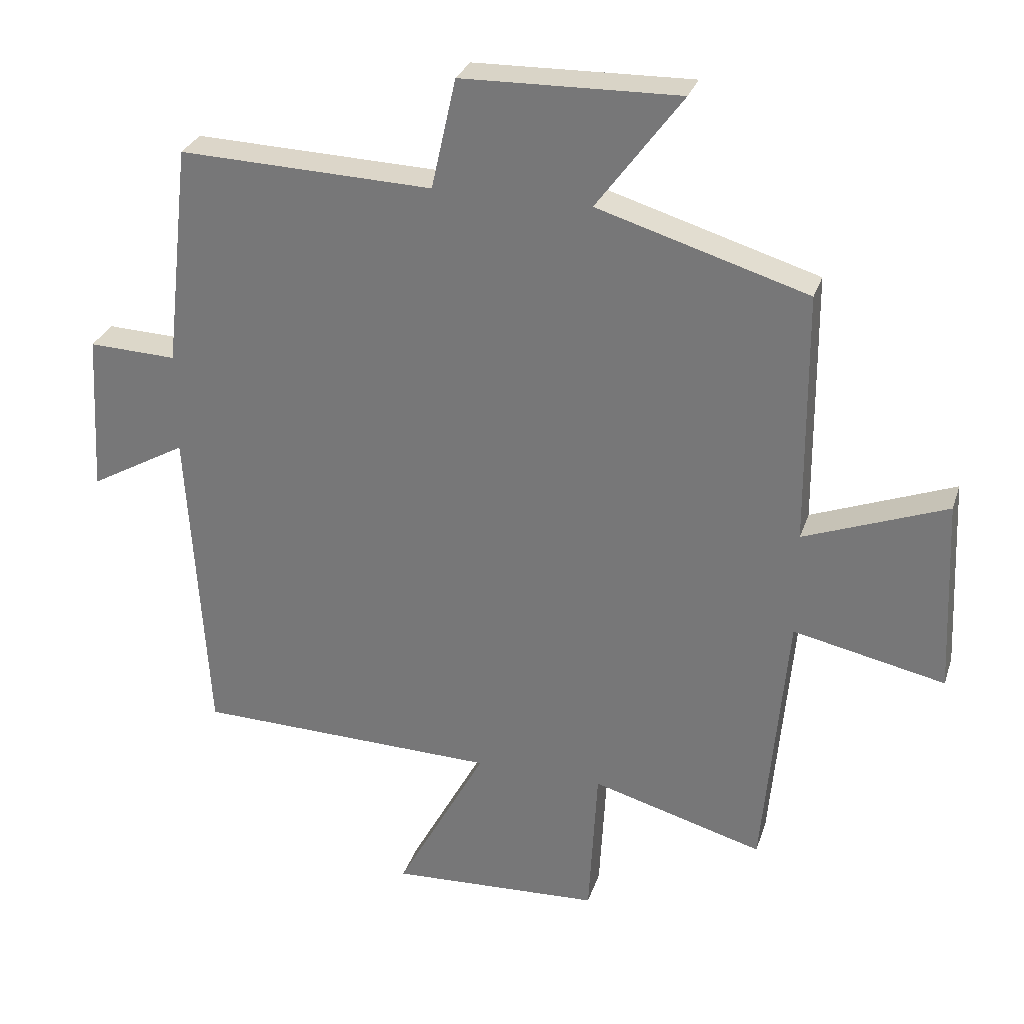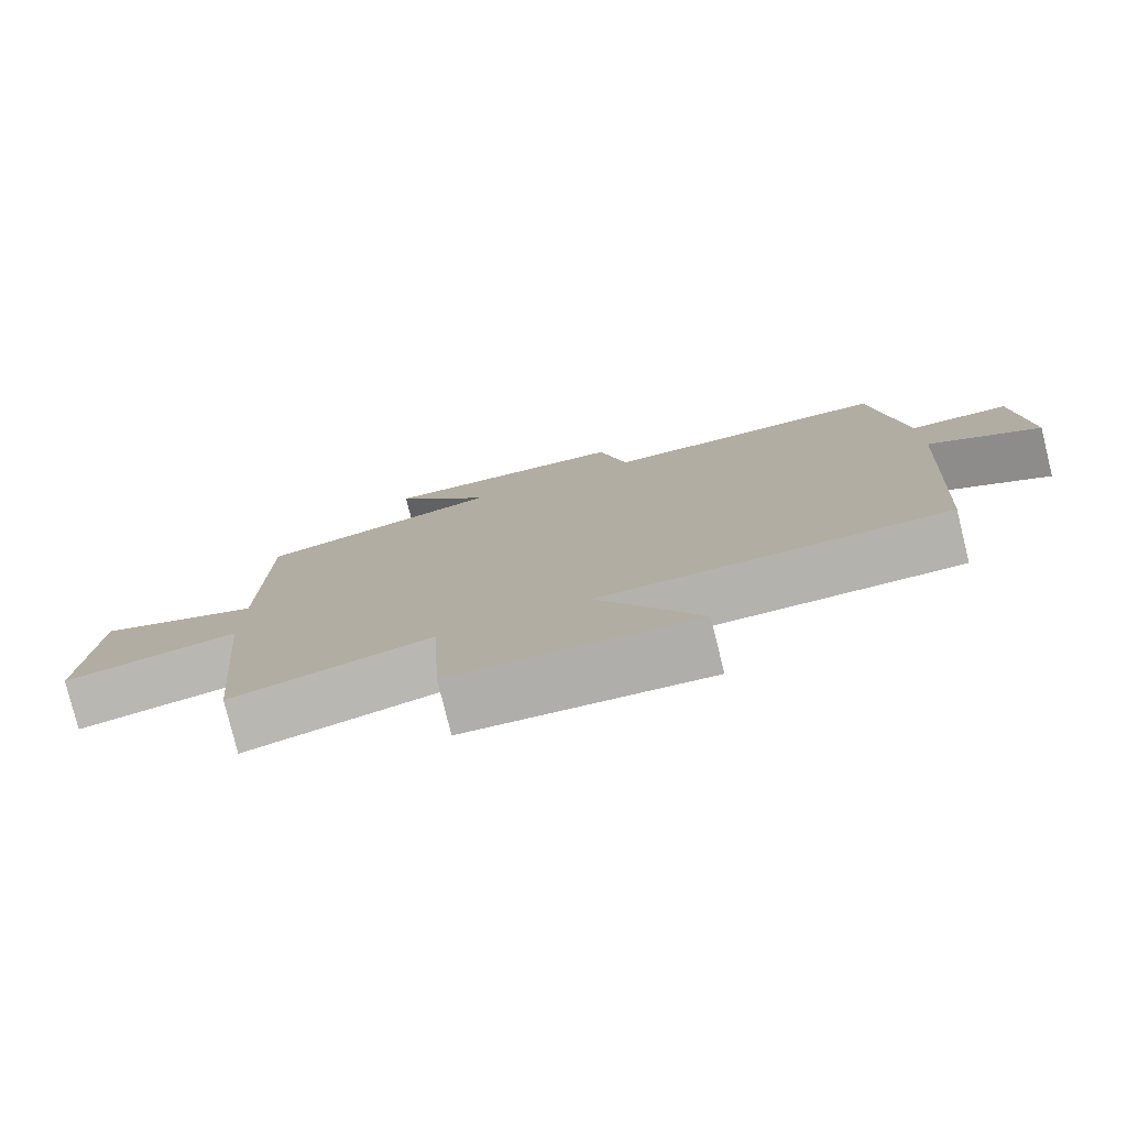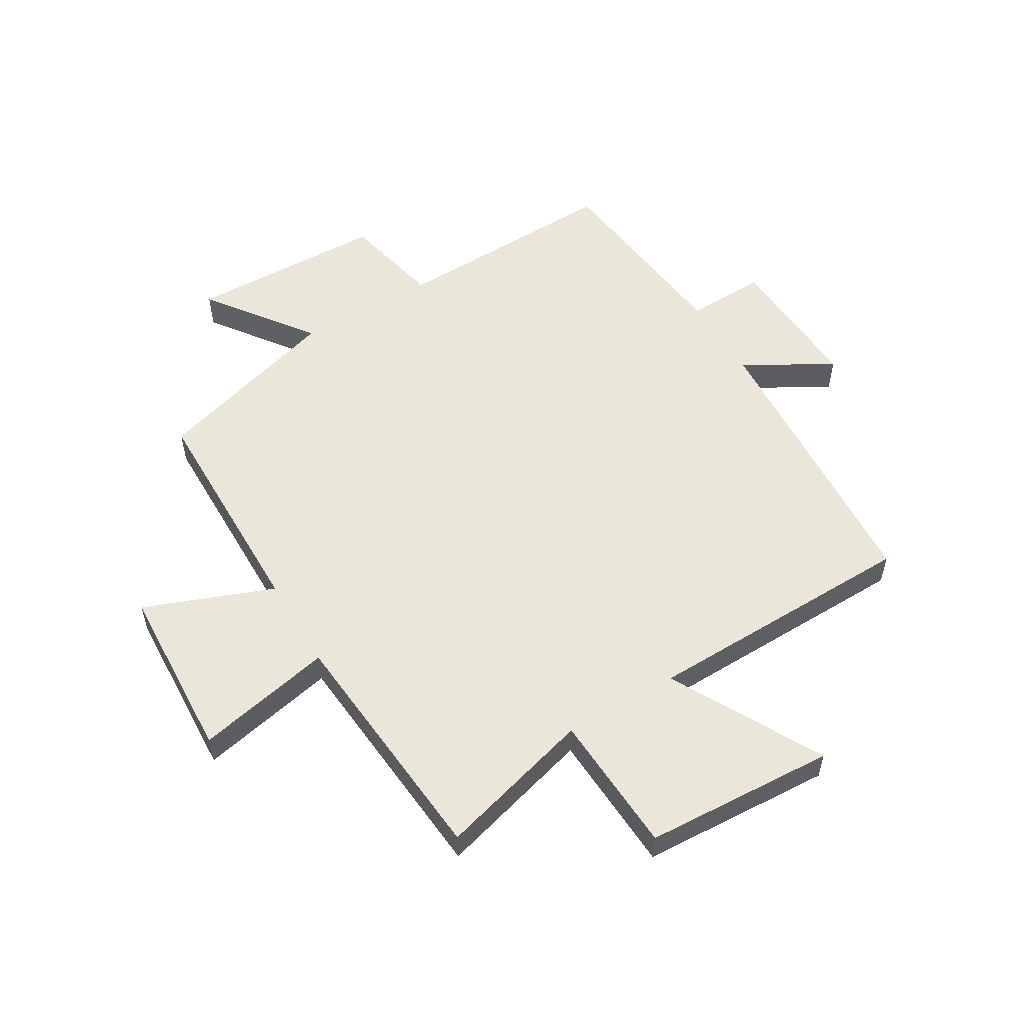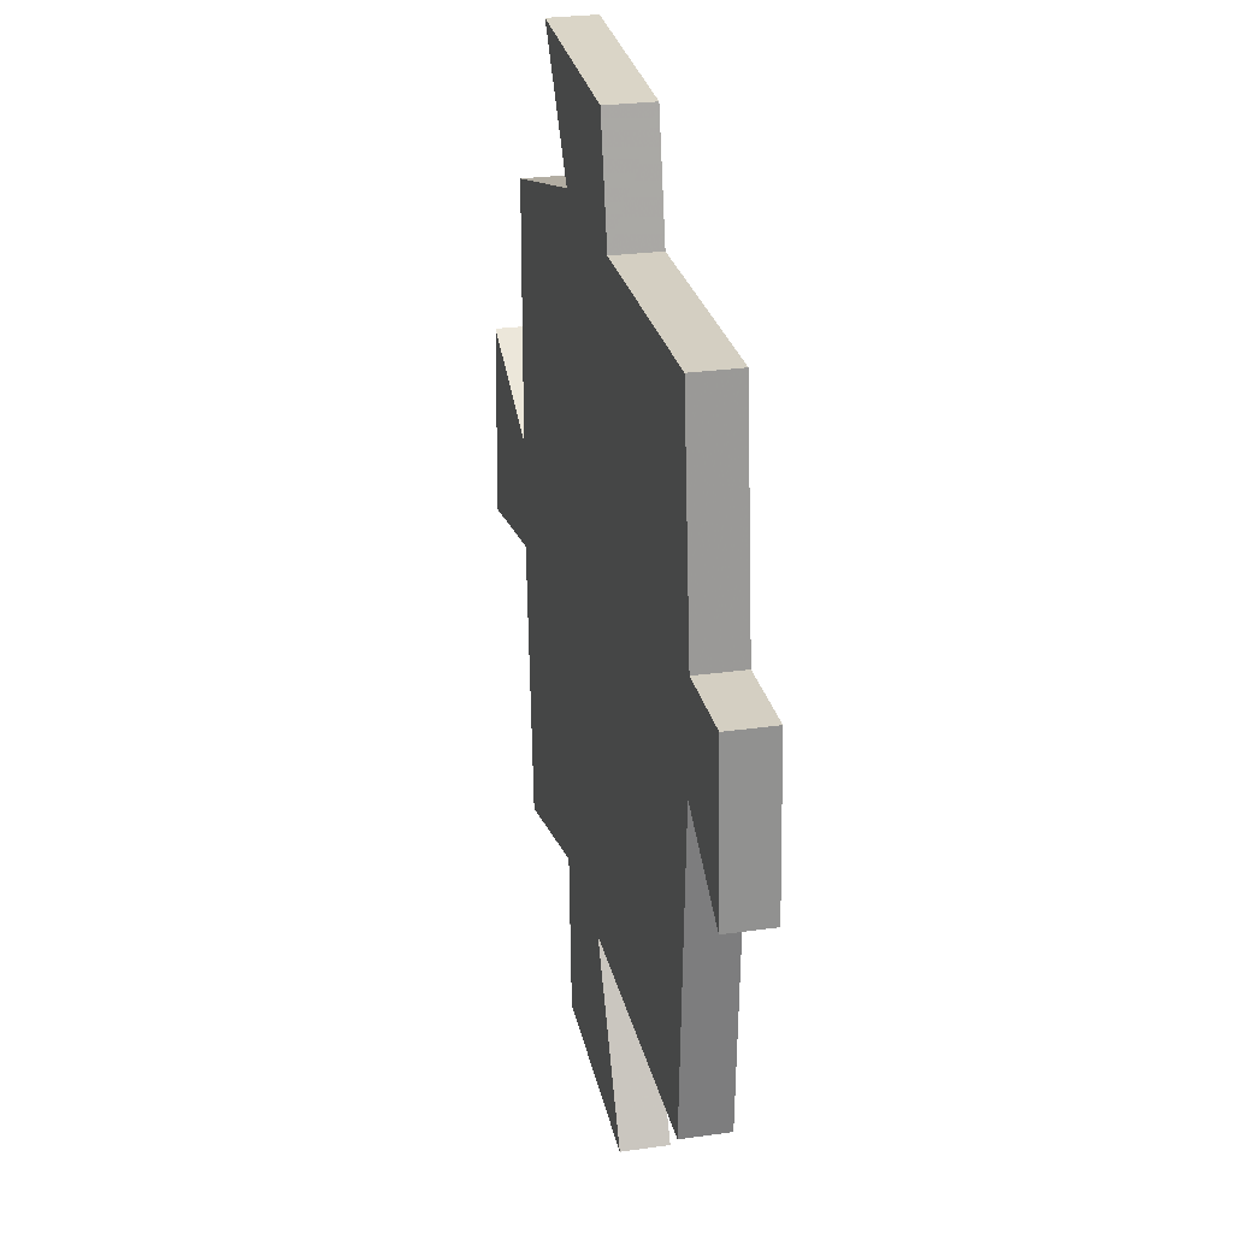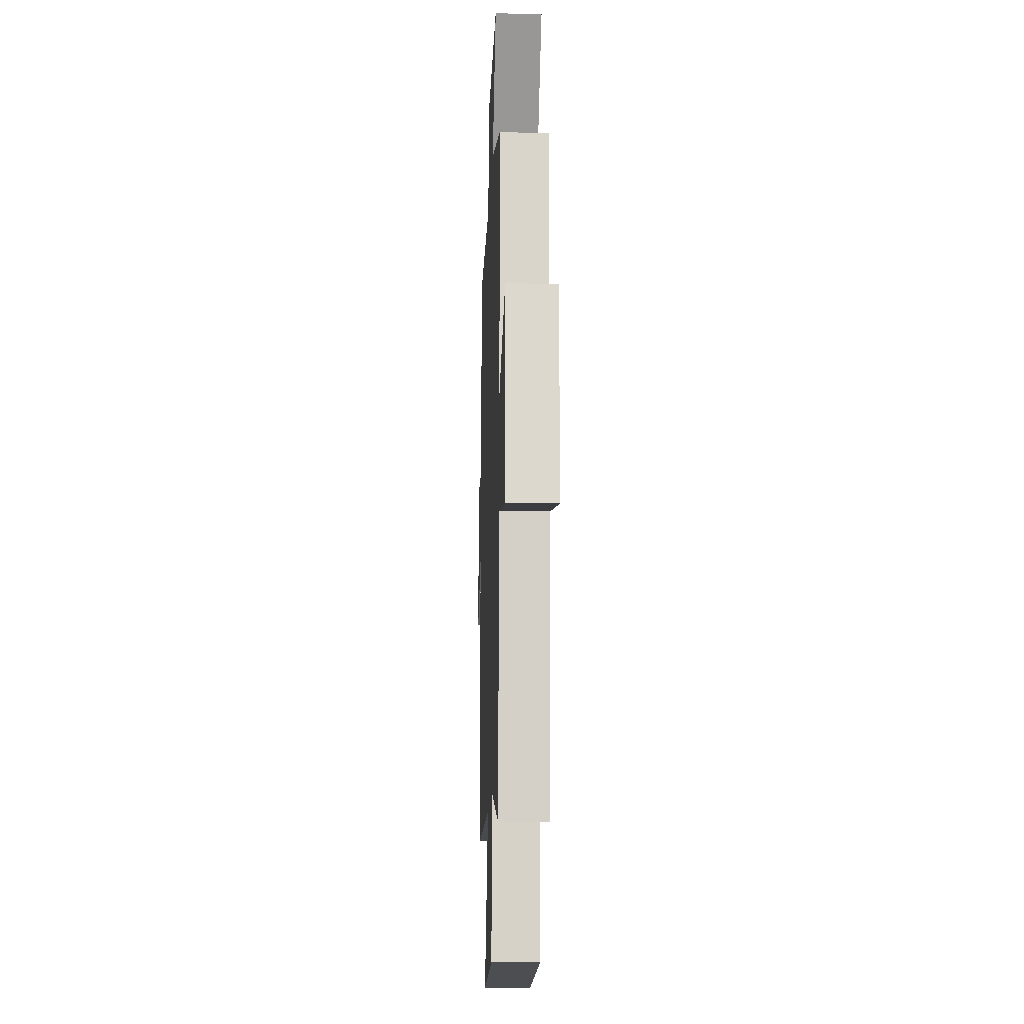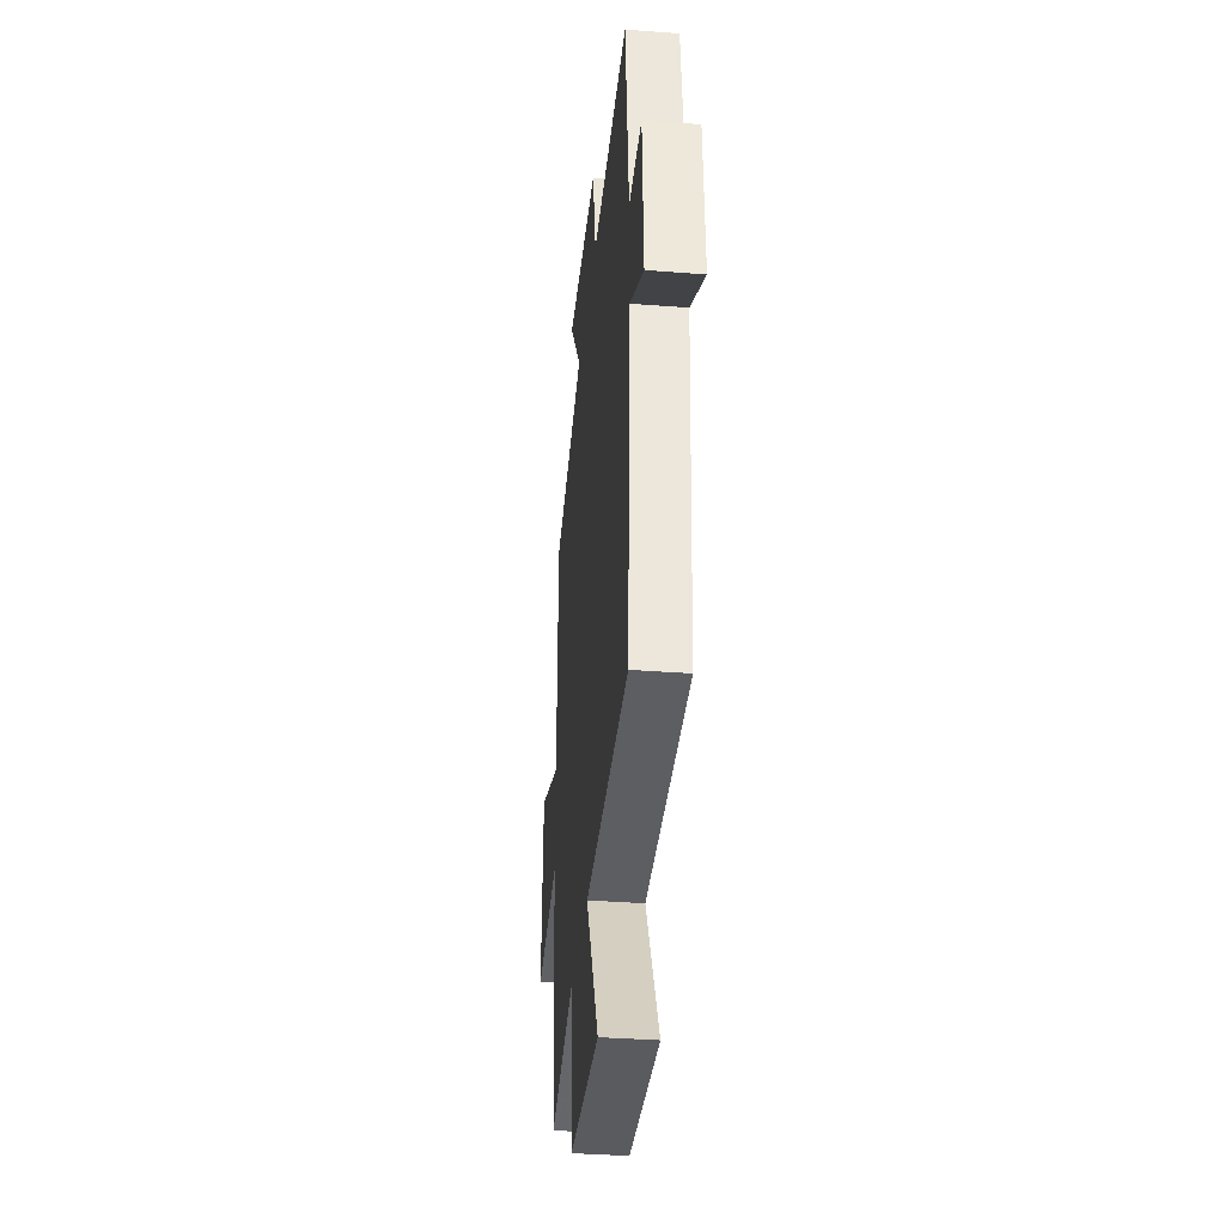
<metadata>
{"format":"obj","ext":"obj","renderer":"f3d","projection":"perspective","resolution":1024,"background":"white","views":[{"elev":29.3,"azim":16.7,"up":"+Z"},{"elev":-79.0,"azim":-166.2,"up":"+Z"},{"elev":54.9,"azim":149.4,"up":"+Y"},{"elev":27.6,"azim":-102.2,"up":"+Z"},{"elev":-14.4,"azim":87.8,"up":"+Z"},{"elev":-36.1,"azim":-95.8,"up":"+Z"}]}
</metadata>
<code>
v -0.461 0.07 0.513
v -0.069 0.07 0.5
v -0.031 0.07 0.671
v 0.305 0.07 0.679
v 0.173 0.07 0.5
v 0.497 0.07 0.402
v 0.5 0.07 0.011
v 0.72 0.07 0.095
v 0.734 0.07 -0.205
v 0.5 0.07 -0.155
v 0.463 0.07 -0.575
v 0.198 0.07 -0.5
v 0.185 0.07 -0.741
v -0.141 0.07 -0.757
v -0.002 0.07 -0.5
v -0.47 0.07 -0.489
v -0.5 0.07 0.01
v -0.65 0.07 -0.075
v -0.636 0.07 0.173
v -0.5 0.07 0.168
v -0.461 0 0.513
v -0.069 0 0.5
v -0.031 0 0.671
v 0.305 0 0.679
v 0.173 0 0.5
v 0.497 0 0.402
v 0.5 0 0.011
v 0.72 0 0.095
v 0.734 0 -0.205
v 0.5 0 -0.155
v 0.463 0 -0.575
v 0.198 0 -0.5
v 0.185 0 -0.741
v -0.141 0 -0.757
v -0.002 0 -0.5
v -0.47 0 -0.489
v -0.5 0 0.01
v -0.65 0 -0.075
v -0.636 0 0.173
v -0.5 0 0.168
f 17 18 19 20
f 20 1 2
f 17 20 2
f 16 17 2
f 15 16 2
f 12 13 14 15
f 12 15 2 3
f 10 11 12 3
f 7 8 9 10
f 5 6 7 10
f 5 10 3
f 3 4 5
f 40 39 38 37
f 22 21 40
f 22 40 37
f 22 37 36
f 22 36 35
f 35 34 33 32
f 23 22 35 32
f 23 32 31 30
f 30 29 28 27
f 30 27 26 25
f 23 30 25
f 25 24 23
f 1 21 22 2
f 2 22 23 3
f 3 23 24 4
f 4 24 25 5
f 5 25 26 6
f 6 26 27 7
f 7 27 28 8
f 8 28 29 9
f 9 29 30 10
f 10 30 31 11
f 11 31 32 12
f 12 32 33 13
f 13 33 34 14
f 14 34 35 15
f 15 35 36 16
f 16 36 37 17
f 17 37 38 18
f 18 38 39 19
f 19 39 40 20
f 20 40 21 1

</code>
